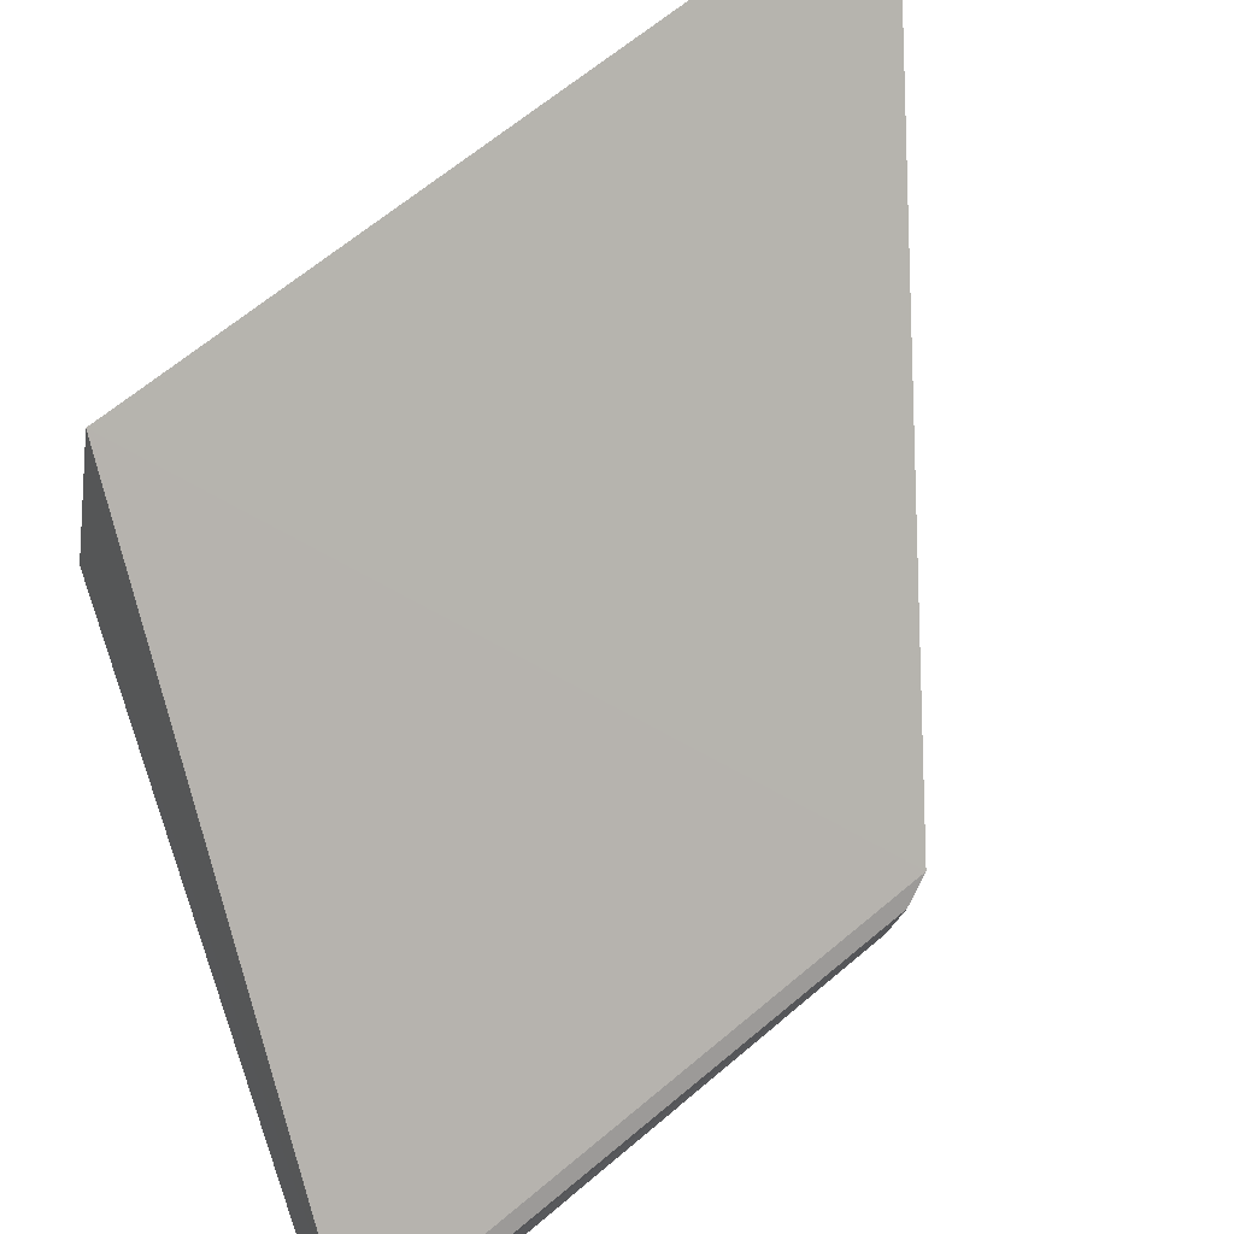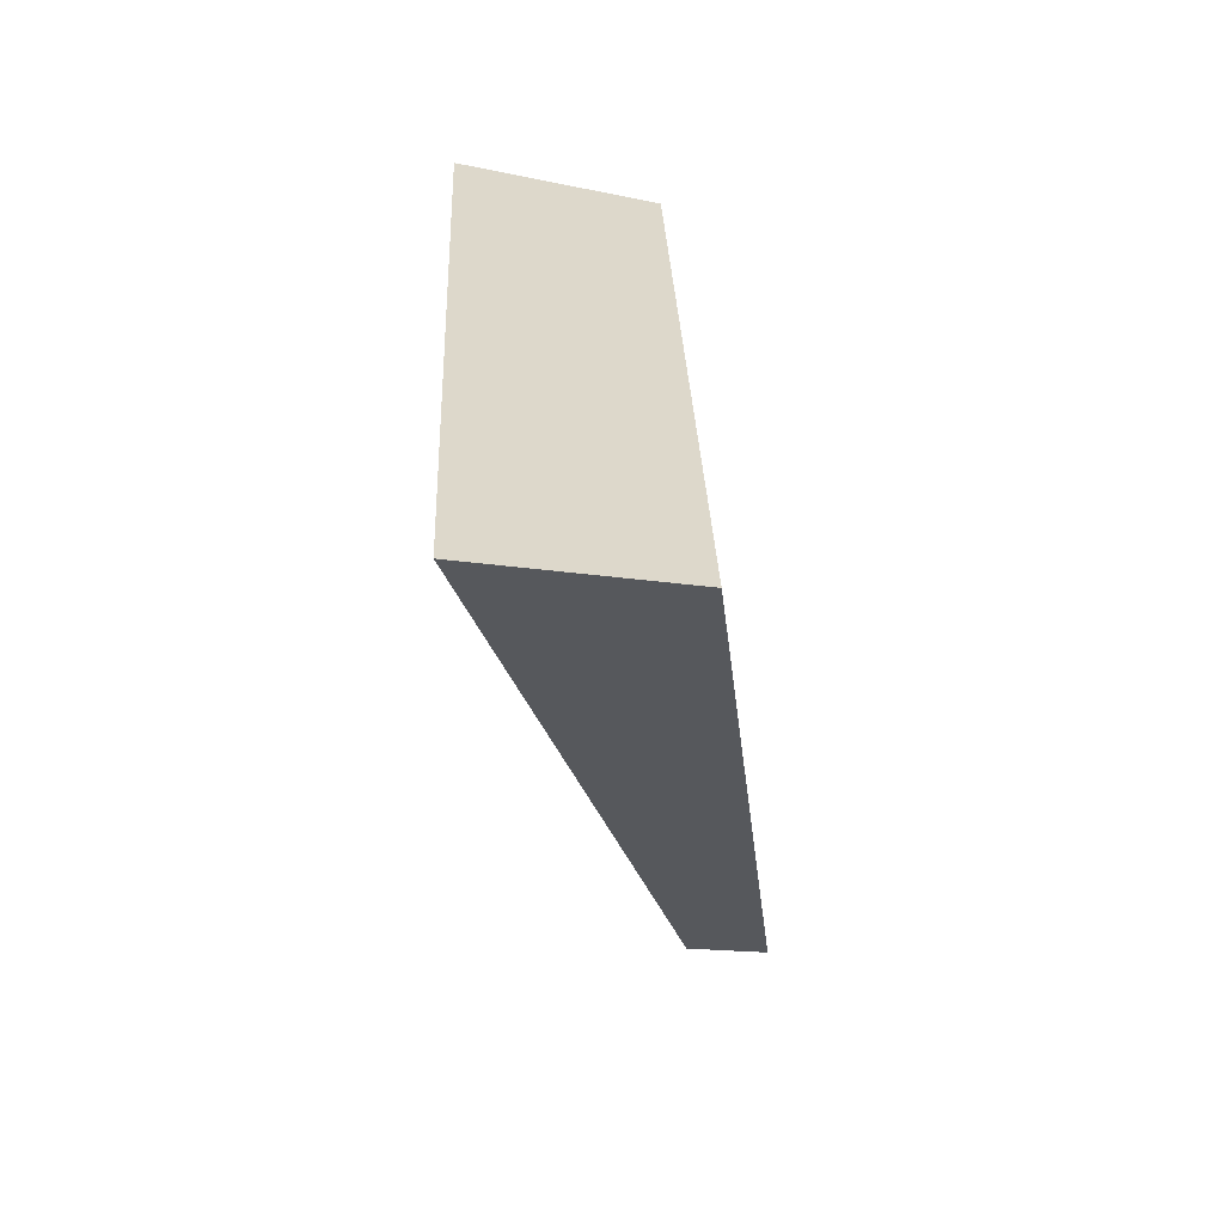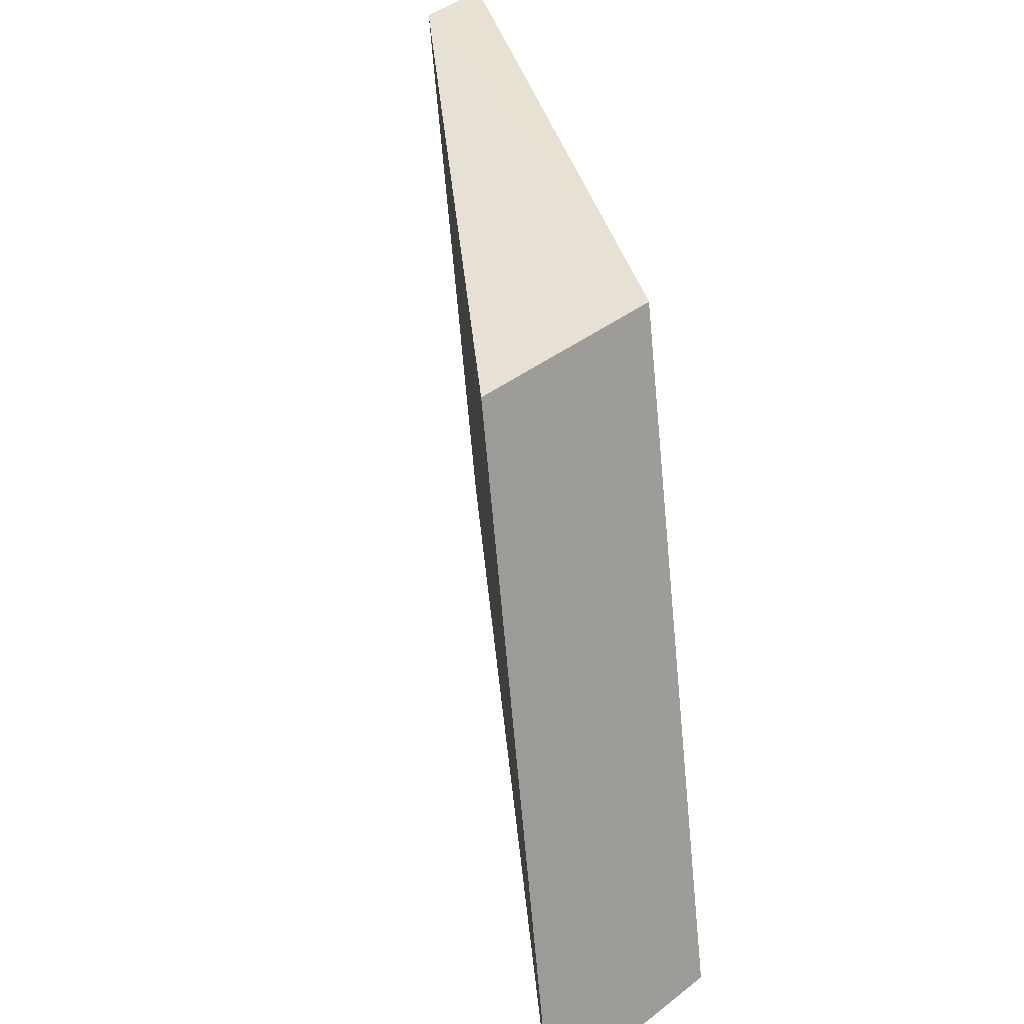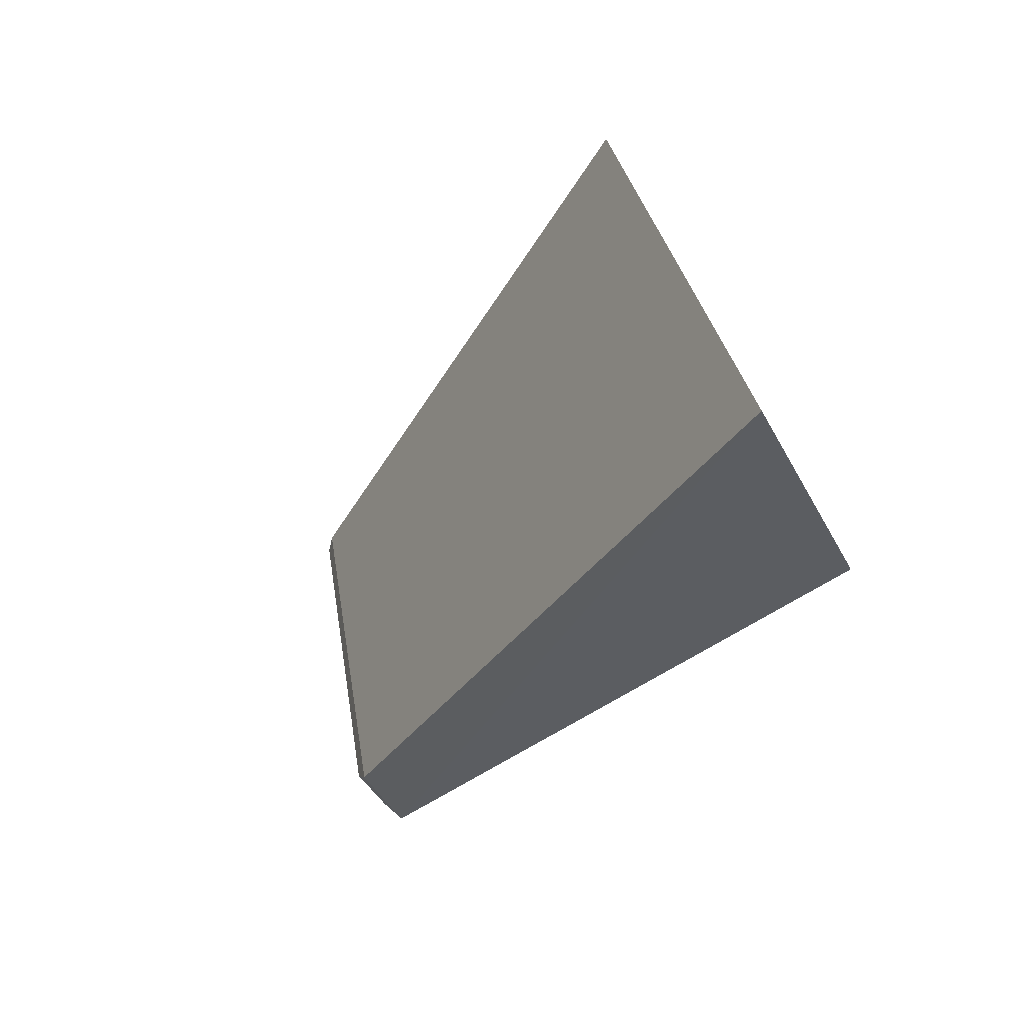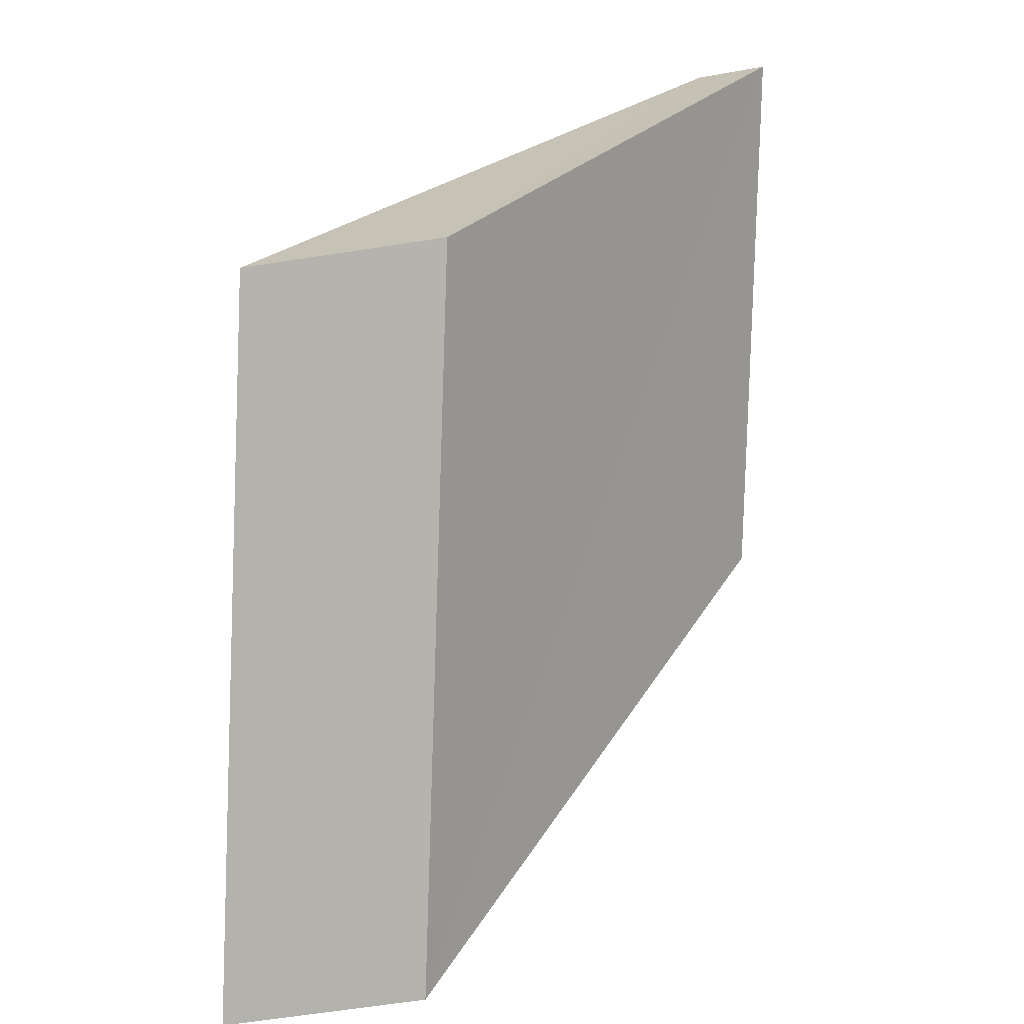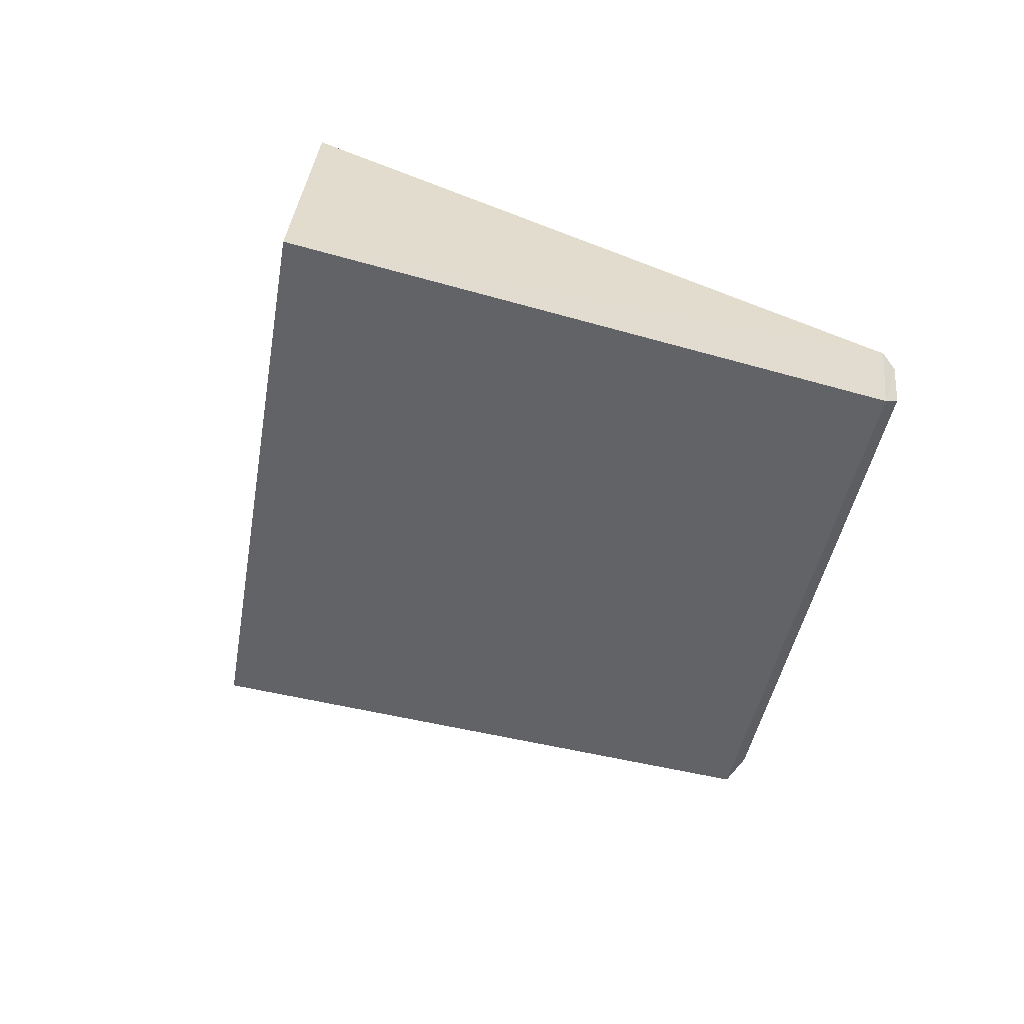
<metadata>
{"format":"obj","ext":"obj","renderer":"f3d","projection":"perspective","resolution":1024,"background":"white","views":[{"elev":65.3,"azim":59.2,"up":"+Y"},{"elev":-51.2,"azim":-111.1,"up":"+Z"},{"elev":29.5,"azim":-132.9,"up":"+Z"},{"elev":-58.6,"azim":-156.7,"up":"+Z"},{"elev":16.2,"azim":-84.4,"up":"+Z"},{"elev":47.5,"azim":4.1,"up":"+Z"}]}
</metadata>
<code>
v     0.5081 -0.2908 -0.3266
v     0.6734 -0.3193 0.7192
v     0.4984 -0.3974 -0.3038
v     0.6718 -0.4128 0.7361
v     0.4984 -0.3974 -0.3038
v     0.6734 -0.3193 0.7192
v    -0.6791 0.1672 -0.8892
v     0.6497 -0.4355 0.7558
v    -0.4476 0.1427 0.5375
v     0.6497 -0.4355 0.7558
v    -0.6791 0.1672 -0.8892
v     0.4665 -0.4192 -0.3451
v    -0.4278 0.5348 0.4705
v    -0.4476 0.1427 0.5375
v     0.6541 -0.2933 0.7295
v     0.6497 -0.4355 0.7558
v     0.6541 -0.2933 0.7295
v    -0.4476 0.1427 0.5375
v    -0.6537 0.5703 -0.9807
v    -0.4278 0.5348 0.4705
v     0.479 -0.2631 -0.3781
v     0.6541 -0.2933 0.7295
v     0.479 -0.2631 -0.3781
v    -0.4278 0.5348 0.4705
v    -0.6791 0.1672 -0.8892
v    -0.6537 0.5703 -0.9807
v     0.4665 -0.4192 -0.3451
v     0.479 -0.2631 -0.3781
v     0.4665 -0.4192 -0.3451
v    -0.6537 0.5703 -0.9807
v     0.6497 -0.4355 0.7558
v     0.4665 -0.4192 -0.3451
v     0.6718 -0.4128 0.7361
v     0.4984 -0.3974 -0.3038
v     0.6718 -0.4128 0.7361
v     0.4665 -0.4192 -0.3451
v     0.6541 -0.2933 0.7295
v     0.6497 -0.4355 0.7558
v     0.6734 -0.3193 0.7192
v     0.6718 -0.4128 0.7361
v     0.6734 -0.3193 0.7192
v     0.6497 -0.4355 0.7558
v     0.479 -0.2631 -0.3781
v     0.6541 -0.2933 0.7295
v     0.5081 -0.2908 -0.3266
v     0.6734 -0.3193 0.7192
v     0.5081 -0.2908 -0.3266
v     0.6541 -0.2933 0.7295
v     0.4665 -0.4192 -0.3451
v     0.479 -0.2631 -0.3781
v     0.4984 -0.3974 -0.3038
v     0.5081 -0.2908 -0.3266
v     0.4984 -0.3974 -0.3038
v     0.479 -0.2631 -0.3781
v    -0.6791 0.1672 -0.8892
v    -0.4476 0.1427 0.5375
v    -0.4278 0.5348 0.4705
v    -0.4278 0.5348 0.4705
v    -0.6537 0.5703 -0.9807
v    -0.6791 0.1672 -0.8892
g object0
f 1 2 3
f 4 5 6
f 7 8 9
f 10 11 12
f 13 14 15
f 16 17 18
f 19 20 21
f 22 23 24
f 25 26 27
f 28 29 30
f 31 32 33
f 34 35 36
f 37 38 39
f 40 41 42
f 43 44 45
f 46 47 48
f 49 50 51
f 52 53 54
f 55 56 57
f 58 59 60

</code>
